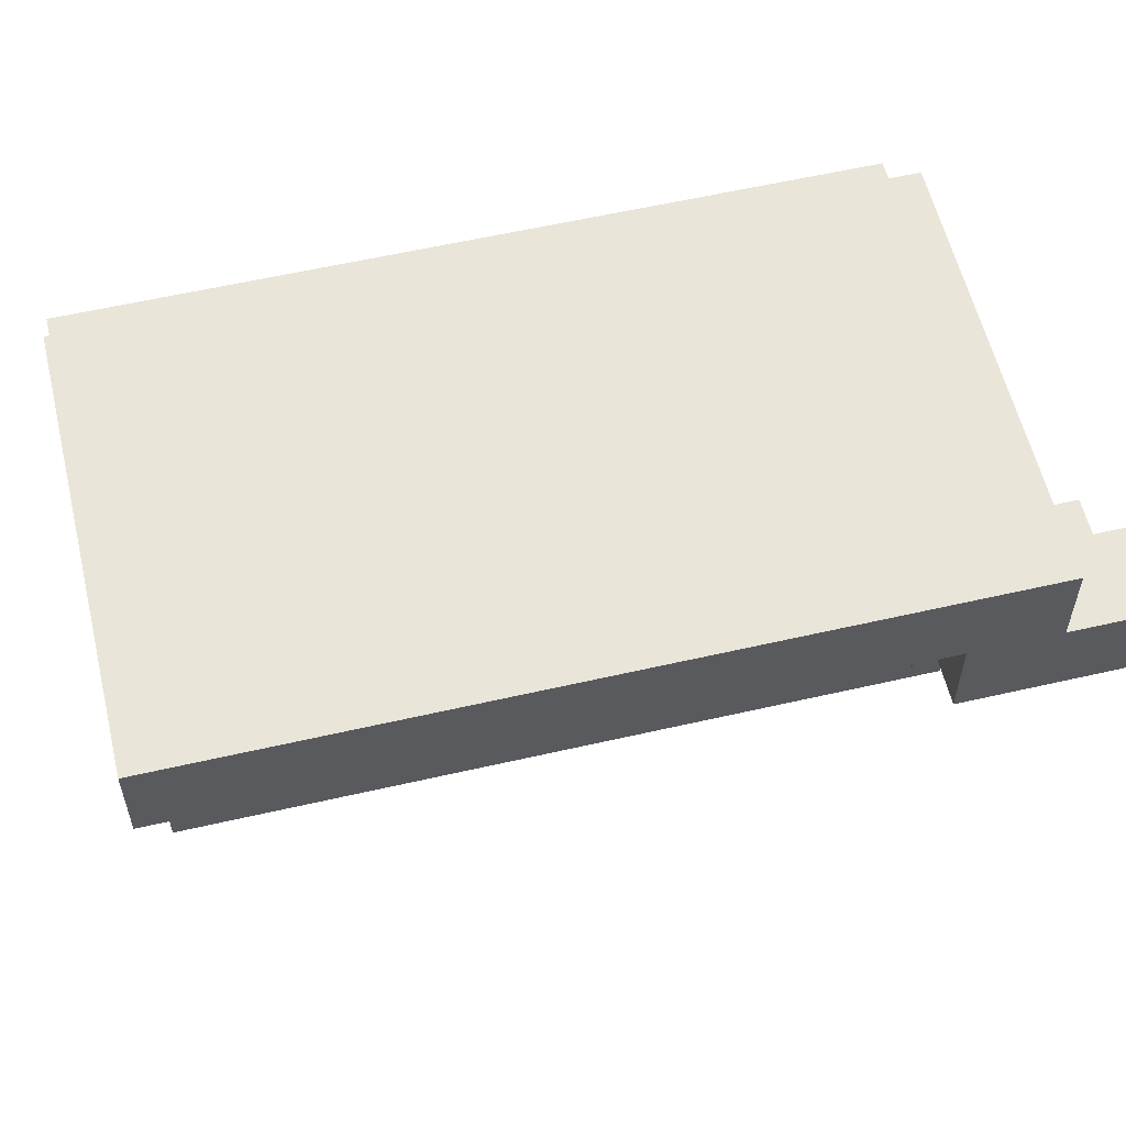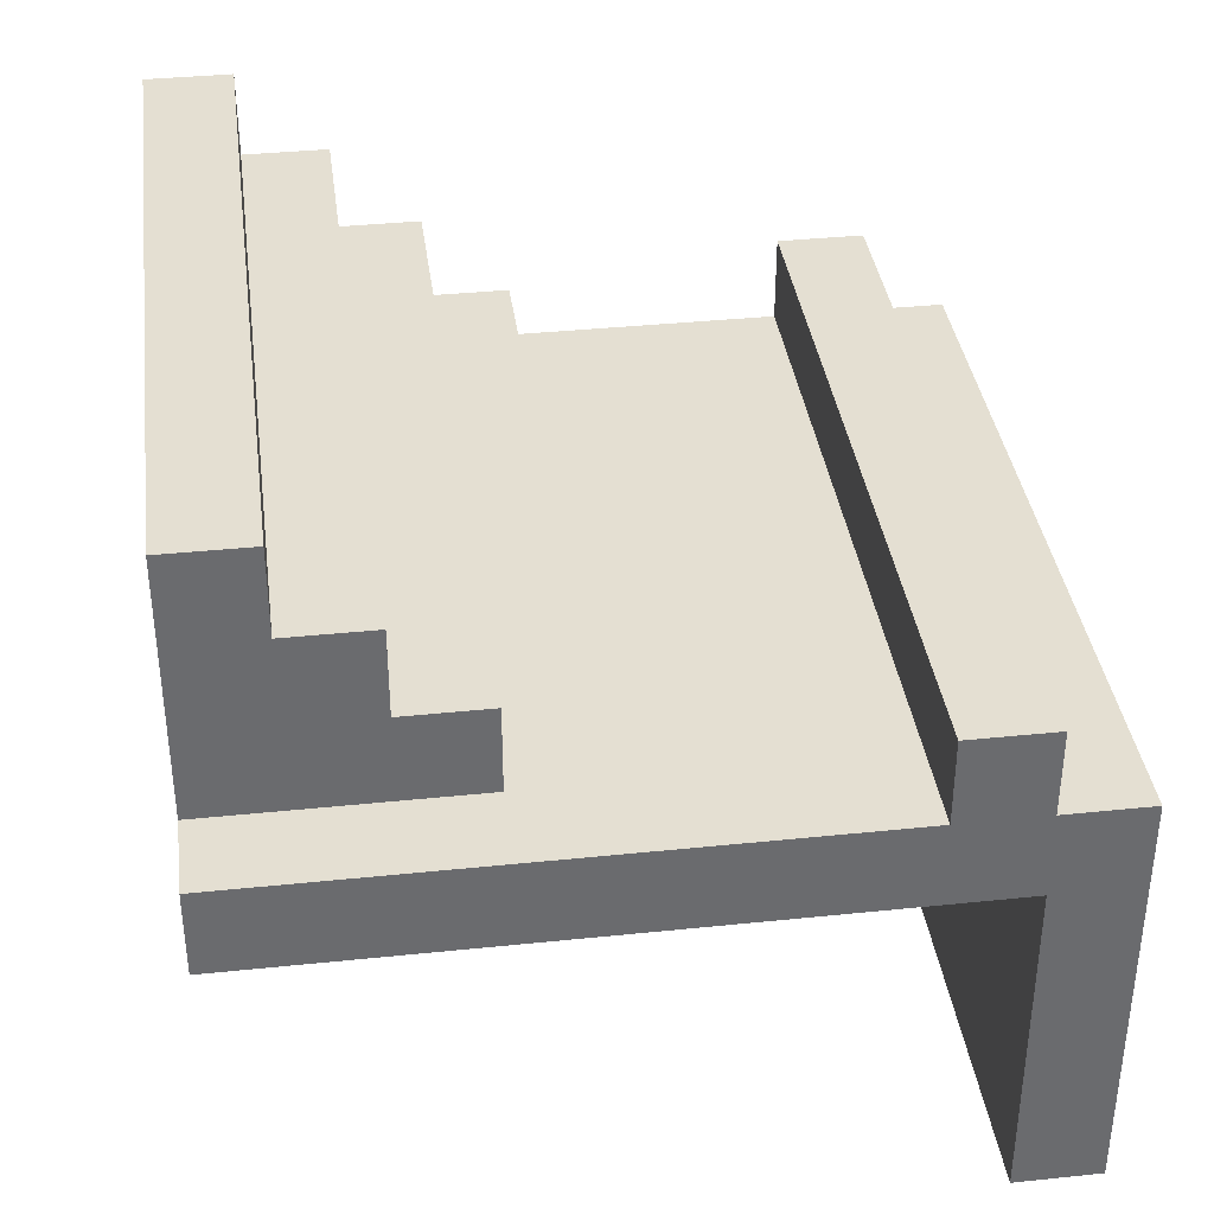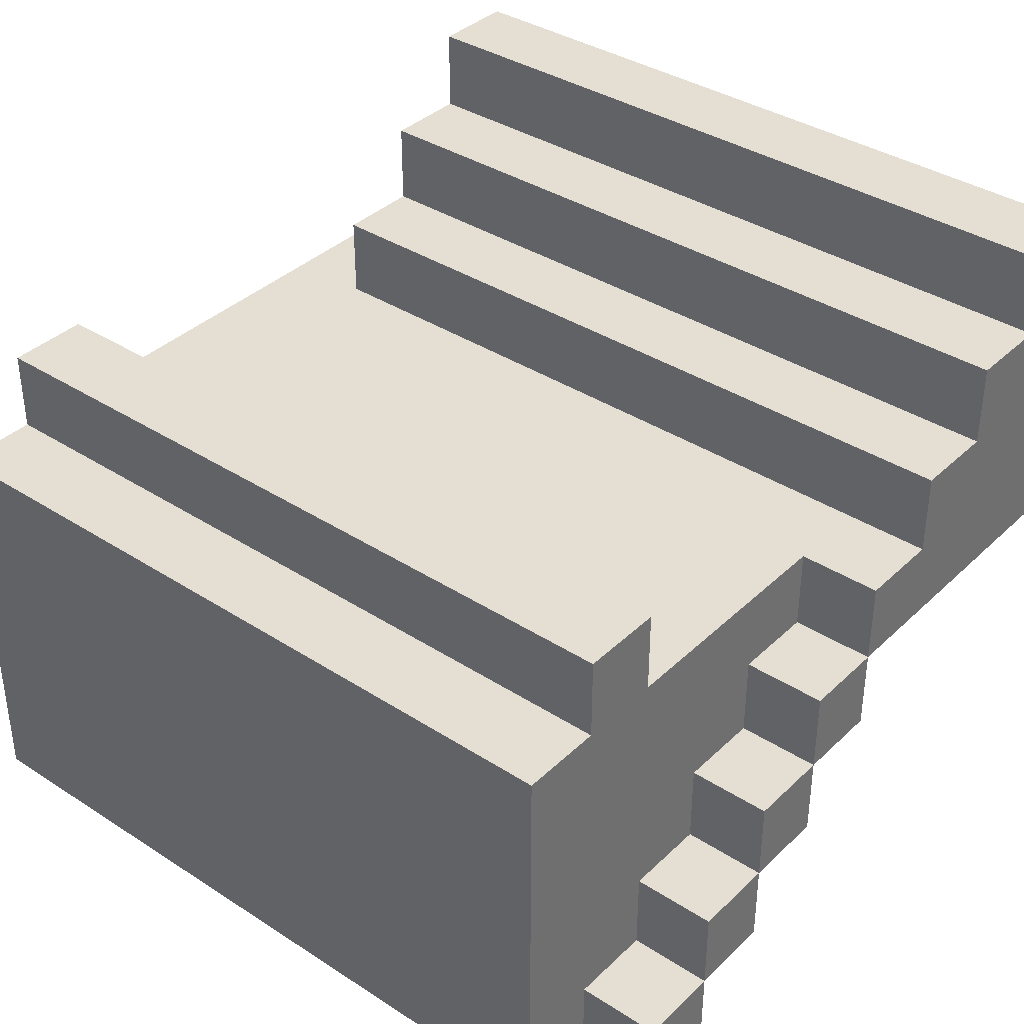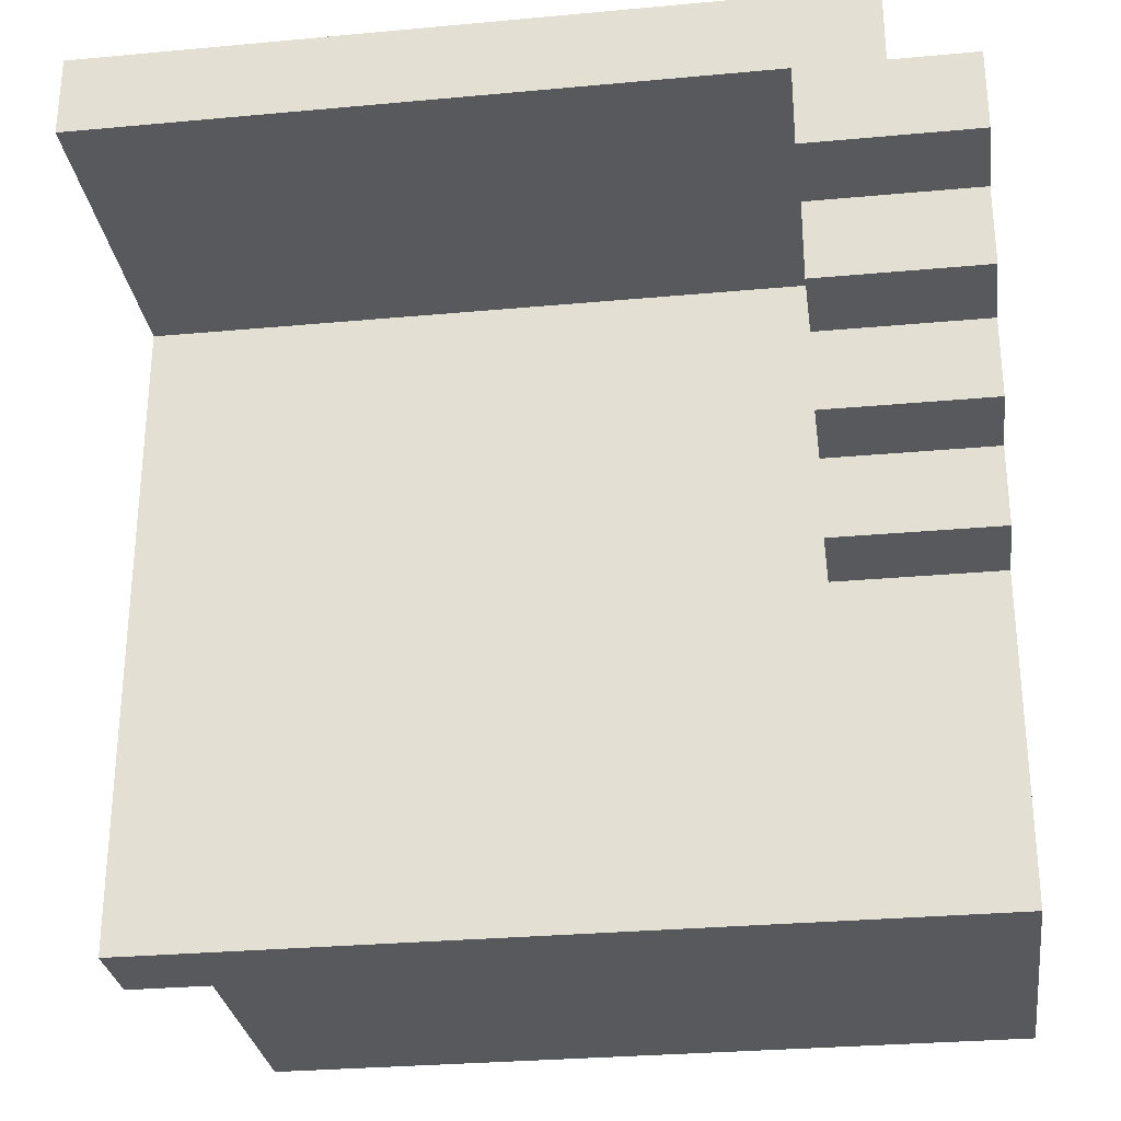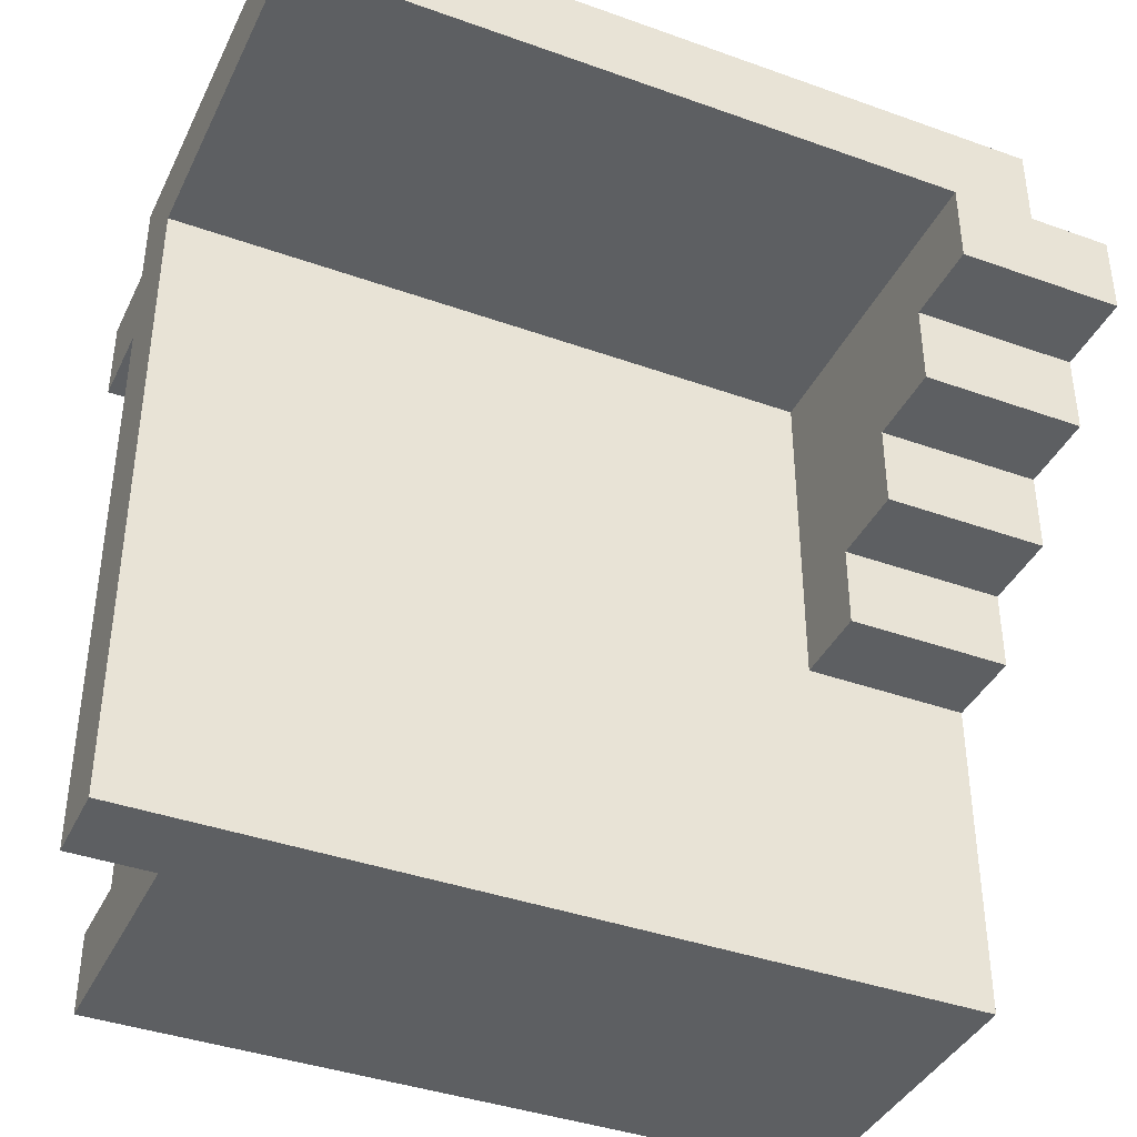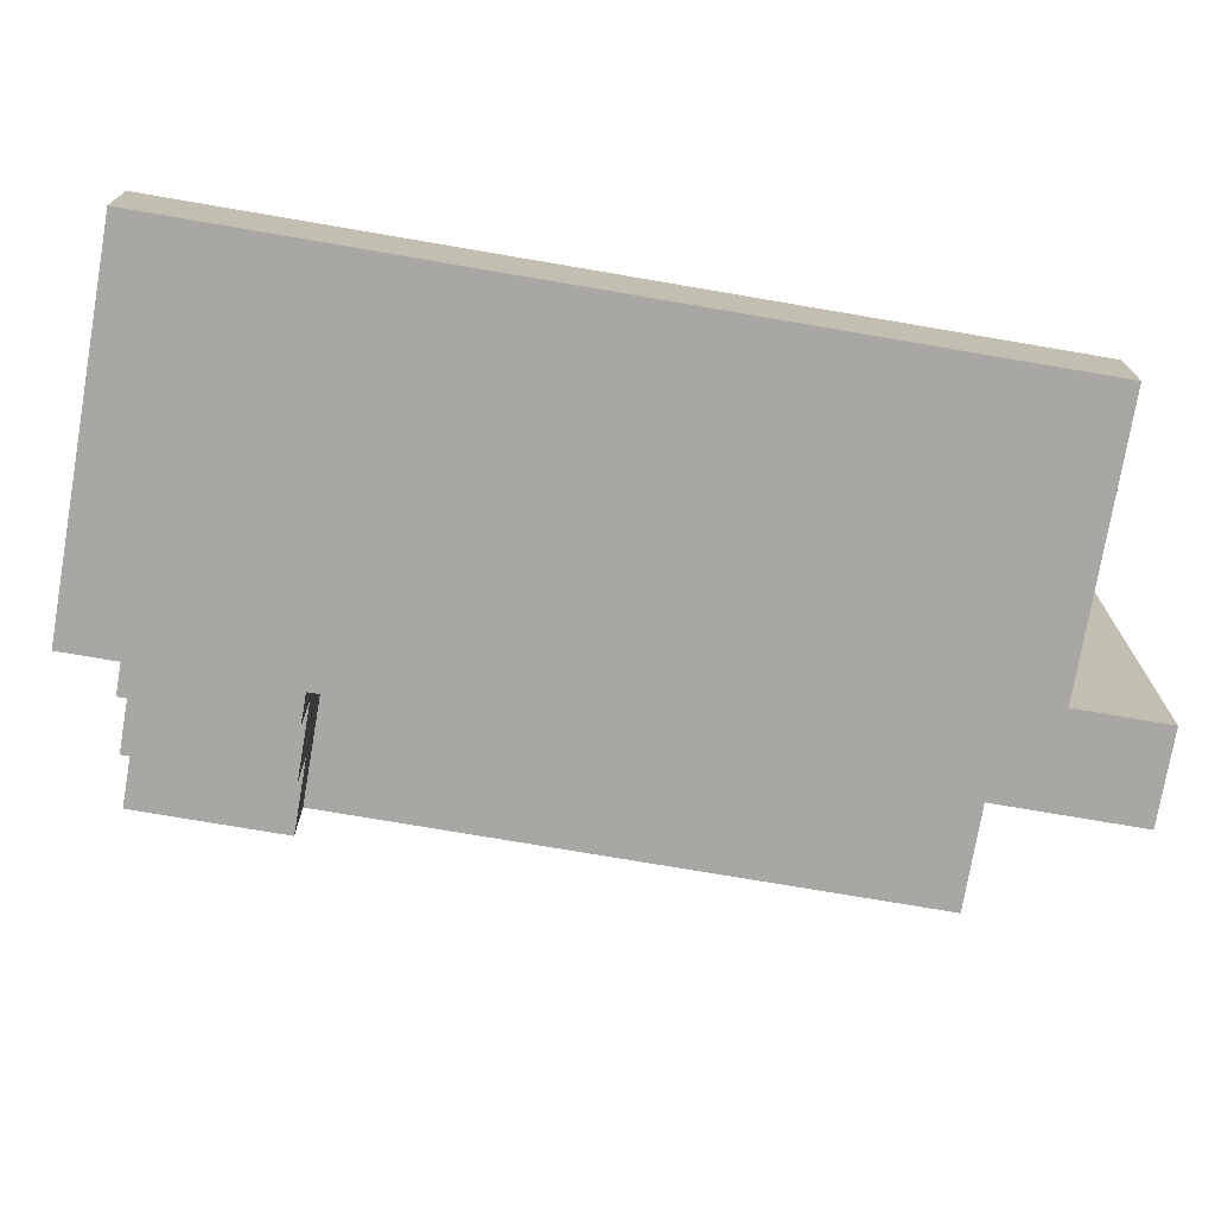
<metadata>
{"format":"obj","ext":"obj","renderer":"f3d","projection":"perspective","resolution":1024,"background":"white","views":[{"elev":58.1,"azim":166.6,"up":"+Y"},{"elev":37.1,"azim":82.4,"up":"+Z"},{"elev":37.2,"azim":-140.3,"up":"+Z"},{"elev":-29.1,"azim":-172.2,"up":"+Y"},{"elev":-39.5,"azim":156.0,"up":"+Y"},{"elev":-74.6,"azim":-9.7,"up":"+Y"}]}
</metadata>
<code>
o
v -0.9 1.8 1.8
v -0.9 1.8 1.7
v -0.9 1.8 1.4
v -0.9 1.9 1.8
v -0.9 1.9 1.7
v -0.9 1.9 1.6
v -0.9 2 1.7
v -0.9 2 1.6
v -0.9 2 1.5
v -0.9 2.1 1.6
v -0.9 2.1 1.5
v -0.9 2.1 1.4
v -0.9 2.2 1.5
v -0.9 2.2 1.4
v -0.9 2.2 1.3
v -0.9 2.3 1.4
v -0.9 2.3 1.3
v -0.9 2.3 1.2
v -0.9 2.4 1.3
v -0.9 2.4 1.2
v -0.9 2.4 1.1
v -0.9 2.5 1.2
v -0.9 2.5 1.1
v -0.9 2.5 1
v -0.9 2.6 1.1
v -0.9 2.6 1
v -0.8 2.2 1.5
v -0.8 2.2 1.4
v -0.8 2.3 1.4
v -0.8 2.3 1.3
v -0.8 2.4 1.5
v -0.8 2.4 1.4
v -0.8 2.4 1.3
v -0.8 2.4 1.2
v -0.8 2.5 1.6
v -0.8 2.5 1.5
v -0.8 2.5 1.2
v -0.8 2.5 1.1
v -0.8 2.6 1.6
v -0.8 2.6 1.5
v -0.8 2.6 1.4
v -0.8 2.6 1.3
v -0.8 2.6 1.1
v -0.8 2.6 1
v -0.8 2.7 1.5
v -0.8 2.7 1.4
v -0.8 2.7 1.3
v -0.8 2.7 1
v -0.7 2.2 1.4
v -0.7 2.2 1.3
v -0.7 2.3 1.4
v -0.7 2.3 1.3
v -0.7 2.3 1.2
v -0.7 2.4 1.4
v -0.7 2.4 1.2
v -0.7 2.4 1.1
v -0.7 2.5 1.4
v -0.7 2.5 1.1
v -0.7 2.5 1
v -0.7 2.6 1.4
v -0.7 2.6 1
v 0 1.8 1.8
v 0 1.8 1.7
v 0 1.8 1.5
v 0 1.9 1.8
v 0 1.9 1.7
v 0 1.9 1.6
v 0 2 1.7
v 0 2 1.6
v 0 2 1.5
v 0 2.1 1.6
v 0 2.1 1.5
v 0.1 1.8 1.5
v 0.1 1.8 1.4
v 0.1 2.4 1.5
v 0.1 2.4 1.4
v 0.1 2.5 1.6
v 0.1 2.5 1.5
v 0.1 2.5 1.4
v 0.1 2.6 1.6
v 0.1 2.6 1.5
v 0.1 2.6 1.4
v 0.1 2.6 1
v 0.1 2.7 1.5
v 0.1 2.7 1.4
v 0.1 2.7 1
v -0.9 1.8 1.8
v -0.9 1.9 1.8
v 0 1.8 1.8
v 0 1.9 1.8
v -0.9 1.9 1.7
v -0.9 2 1.7
v 0 1.9 1.7
v 0 2 1.7
v -0.9 2 1.6
v -0.9 2.1 1.6
v -0.8 2.5 1.6
v -0.8 2.6 1.6
v 0 2 1.6
v 0 2.1 1.6
v 0.1 2.5 1.6
v 0.1 2.6 1.6
v -0.9 2.1 1.5
v -0.9 2.2 1.5
v -0.8 2.2 1.5
v -0.8 2.4 1.5
v -0.8 2.5 1.5
v -0.8 2.6 1.5
v -0.8 2.7 1.5
v -0.7 2.2 1.5
v -0.7 2.3 1.5
v -0.5 2.2 1.5
v -0.5 2.3 1.5
v -0.3 2.3 1.5
v -0.3 2.4 1.5
v -0.1 2.3 1.5
v -0.1 2.4 1.5
v 0 1.8 1.5
v 0 2 1.5
v 0 2.1 1.5
v 0 2.2 1.5
v 0.1 1.8 1.5
v 0.1 2.4 1.5
v 0.1 2.5 1.5
v 0.1 2.6 1.5
v 0.1 2.7 1.5
v -0.9 2.2 1.4
v -0.9 2.3 1.4
v -0.8 2.2 1.4
v -0.8 2.3 1.4
v -0.9 2.3 1.3
v -0.9 2.4 1.3
v -0.8 2.3 1.3
v -0.8 2.4 1.3
v -0.9 2.4 1.2
v -0.9 2.5 1.2
v -0.8 2.4 1.2
v -0.8 2.5 1.2
v -0.9 2.5 1.1
v -0.9 2.6 1.1
v -0.8 2.5 1.1
v -0.8 2.6 1.1
v -0.9 1.8 1.4
v -0.9 2.1 1.4
v -0.9 2.2 1.4
v -0.8 2.2 1.4
v -0.7 2.2 1.4
v -0.7 2.3 1.4
v -0.7 2.4 1.4
v -0.7 2.5 1.4
v -0.7 2.6 1.4
v -0.5 2.2 1.4
v -0.5 2.3 1.4
v -0.3 2.3 1.4
v -0.3 2.4 1.4
v -0.1 2.3 1.4
v -0.1 2.4 1.4
v 0 2.1 1.4
v 0 2.2 1.4
v 0.1 1.8 1.4
v 0.1 2.4 1.4
v 0.1 2.5 1.4
v 0.1 2.6 1.4
v -0.9 2.2 1.3
v -0.9 2.3 1.3
v -0.8 2.2 1.3
v -0.8 2.3 1.3
v -0.7 2.2 1.3
v -0.7 2.3 1.3
v -0.9 2.3 1.2
v -0.9 2.4 1.2
v -0.8 2.3 1.2
v -0.8 2.4 1.2
v -0.7 2.3 1.2
v -0.7 2.4 1.2
v -0.9 2.4 1.1
v -0.9 2.5 1.1
v -0.8 2.4 1.1
v -0.8 2.5 1.1
v -0.7 2.4 1.1
v -0.7 2.5 1.1
v -0.9 2.5 1
v -0.9 2.6 1
v -0.8 2.5 1
v -0.8 2.6 1
v -0.8 2.7 1
v -0.7 2.5 1
v -0.7 2.6 1
v 0.1 2.6 1
v 0.1 2.7 1
v -0.9 1.8 1.8
v 0 1.8 1.8
v -0.9 1.8 1.7
v 0 1.8 1.7
v 0 1.8 1.5
v 0.1 1.8 1.5
v -0.9 1.8 1.4
v 0.1 1.8 1.4
v -0.9 2.2 1.4
v -0.8 2.2 1.4
v -0.7 2.2 1.4
v -0.9 2.2 1.3
v -0.8 2.2 1.3
v -0.7 2.2 1.3
v -0.9 2.3 1.3
v -0.8 2.3 1.3
v -0.7 2.3 1.3
v -0.9 2.3 1.2
v -0.8 2.3 1.2
v -0.7 2.3 1.2
v -0.9 2.4 1.2
v -0.8 2.4 1.2
v -0.7 2.4 1.2
v -0.9 2.4 1.1
v -0.8 2.4 1.1
v -0.7 2.4 1.1
v -0.8 2.5 1.6
v 0.1 2.5 1.6
v -0.8 2.5 1.5
v 0.1 2.5 1.5
v -0.9 2.5 1.1
v -0.8 2.5 1.1
v -0.7 2.5 1.1
v -0.9 2.5 1
v -0.8 2.5 1
v -0.7 2.5 1
v -0.7 2.6 1.4
v 0.1 2.6 1.4
v -0.7 2.6 1
v 0.1 2.6 1
v -0.9 1.9 1.8
v 0 1.9 1.8
v -0.9 1.9 1.7
v 0 1.9 1.7
v -0.9 2 1.7
v 0 2 1.7
v -0.9 2 1.6
v 0 2 1.6
v -0.9 2.1 1.6
v 0 2.1 1.6
v -0.9 2.1 1.5
v 0 2.1 1.5
v -0.9 2.2 1.5
v -0.8 2.2 1.5
v -0.9 2.2 1.4
v -0.8 2.2 1.4
v -0.9 2.3 1.4
v -0.8 2.3 1.4
v -0.9 2.3 1.3
v -0.8 2.3 1.3
v -0.9 2.4 1.3
v -0.8 2.4 1.3
v -0.9 2.4 1.2
v -0.8 2.4 1.2
v -0.9 2.5 1.2
v -0.8 2.5 1.2
v -0.9 2.5 1.1
v -0.8 2.5 1.1
v -0.8 2.6 1.6
v 0.1 2.6 1.6
v -0.8 2.6 1.5
v 0.1 2.6 1.5
v -0.9 2.6 1.1
v -0.8 2.6 1.1
v -0.9 2.6 1
v -0.8 2.6 1
v -0.8 2.7 1.5
v 0.1 2.7 1.5
v -0.8 2.7 1.4
v -0.7 2.7 1.4
v 0.1 2.7 1.4
v -0.8 2.7 1.3
v -0.7 2.7 1.3
v -0.8 2.7 1
v 0.1 2.7 1
f 4 2 1
f 5 3 2
f 5 2 4
f 6 3 5
f 7 6 5
f 8 3 6
f 8 6 7
f 9 3 8
f 10 9 8
f 11 3 9
f 11 9 10
f 12 3 11
f 13 12 11
f 14 12 13
f 16 15 14
f 17 15 16
f 19 18 17
f 20 18 19
f 22 21 20
f 23 21 22
f 25 24 23
f 26 24 25
f 29 28 27
f 31 29 27
f 31 30 29
f 32 30 31
f 33 30 32
f 36 32 31
f 37 34 33
f 37 33 32
f 39 36 35
f 40 32 36
f 40 36 39
f 41 38 37
f 41 32 40
f 41 37 32
f 42 38 41
f 43 38 42
f 45 41 40
f 46 42 41
f 46 41 45
f 47 44 43
f 47 42 46
f 47 43 42
f 48 44 47
f 49 50 51
f 51 50 52
f 51 52 54
f 52 53 54
f 54 53 55
f 54 55 57
f 55 56 57
f 57 56 58
f 57 58 60
f 58 59 60
f 60 59 61
f 62 63 65
f 63 64 66
f 65 63 66
f 66 64 67
f 66 67 68
f 67 64 69
f 68 67 69
f 69 64 70
f 69 70 71
f 71 70 72
f 73 74 75
f 75 74 76
f 75 76 78
f 78 76 79
f 77 78 80
f 78 79 81
f 80 78 81
f 81 79 82
f 81 82 84
f 82 83 85
f 84 82 85
f 85 83 86
f 89 88 87
f 90 88 89
f 93 92 91
f 94 92 93
f 99 96 95
f 100 96 99
f 101 98 97
f 102 98 101
f 105 104 103
f 110 105 103
f 110 106 105
f 111 106 110
f 112 110 103
f 112 111 110
f 113 106 111
f 113 111 112
f 114 113 112
f 114 106 113
f 115 107 106
f 115 106 114
f 116 114 112
f 116 115 114
f 117 107 115
f 117 115 116
f 120 112 103
f 121 116 112
f 121 117 116
f 121 112 120
f 122 120 119
f 122 119 118
f 122 121 120
f 123 117 121
f 123 121 122
f 123 107 117
f 124 107 123
f 125 109 108
f 126 109 125
f 129 128 127
f 130 128 129
f 133 132 131
f 134 132 133
f 137 136 135
f 138 136 137
f 141 140 139
f 142 140 141
f 144 145 146
f 144 146 147
f 144 147 152
f 147 148 152
f 148 149 153
f 152 148 153
f 152 153 154
f 153 149 154
f 149 150 155
f 154 149 155
f 152 154 156
f 154 155 156
f 155 150 157
f 156 155 157
f 143 144 158
f 144 152 158
f 152 156 159
f 158 152 159
f 156 157 159
f 143 158 160
f 158 159 160
f 157 150 161
f 160 159 161
f 159 157 161
f 150 151 162
f 161 150 162
f 162 151 163
f 164 165 166
f 166 165 167
f 166 167 168
f 168 167 169
f 170 171 172
f 172 171 173
f 172 173 174
f 174 173 175
f 176 177 178
f 178 177 179
f 178 179 180
f 180 179 181
f 182 183 184
f 184 183 185
f 184 185 187
f 185 186 187
f 187 186 188
f 188 186 189
f 189 186 190
f 193 192 191
f 194 192 193
f 195 194 193
f 197 195 193
f 197 196 195
f 198 196 197
f 202 200 199
f 203 201 200
f 203 200 202
f 204 201 203
f 208 206 205
f 209 207 206
f 209 206 208
f 210 207 209
f 214 212 211
f 215 213 212
f 215 212 214
f 216 213 215
f 219 218 217
f 220 218 219
f 224 222 221
f 225 223 222
f 225 222 224
f 226 223 225
f 229 228 227
f 230 228 229
f 231 232 233
f 233 232 234
f 235 236 237
f 237 236 238
f 239 240 241
f 241 240 242
f 243 244 245
f 245 244 246
f 247 248 249
f 249 248 250
f 251 252 253
f 253 252 254
f 255 256 257
f 257 256 258
f 259 260 261
f 261 260 262
f 263 264 265
f 265 264 266
f 267 268 269
f 269 268 270
f 270 268 271
f 269 270 272
f 270 271 273
f 272 270 273
f 272 273 274
f 273 271 275
f 274 273 275

</code>
